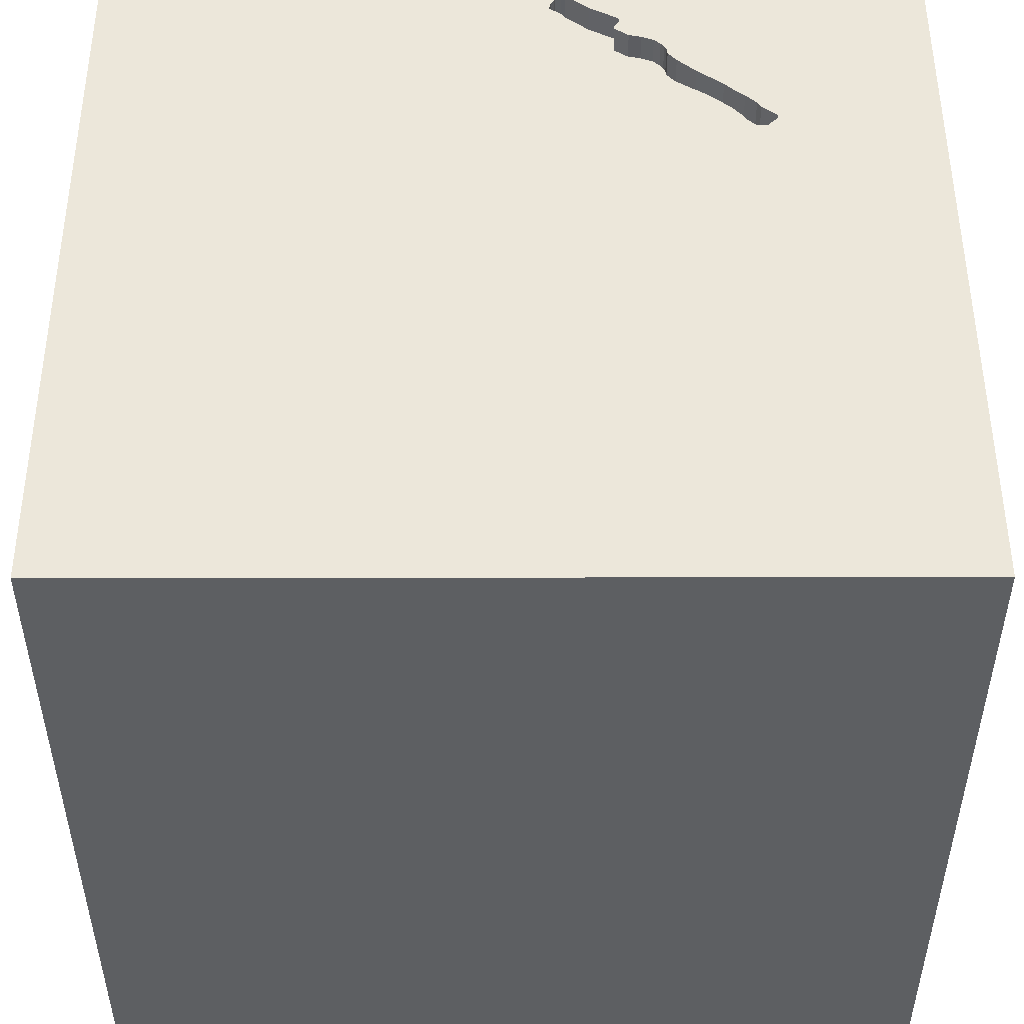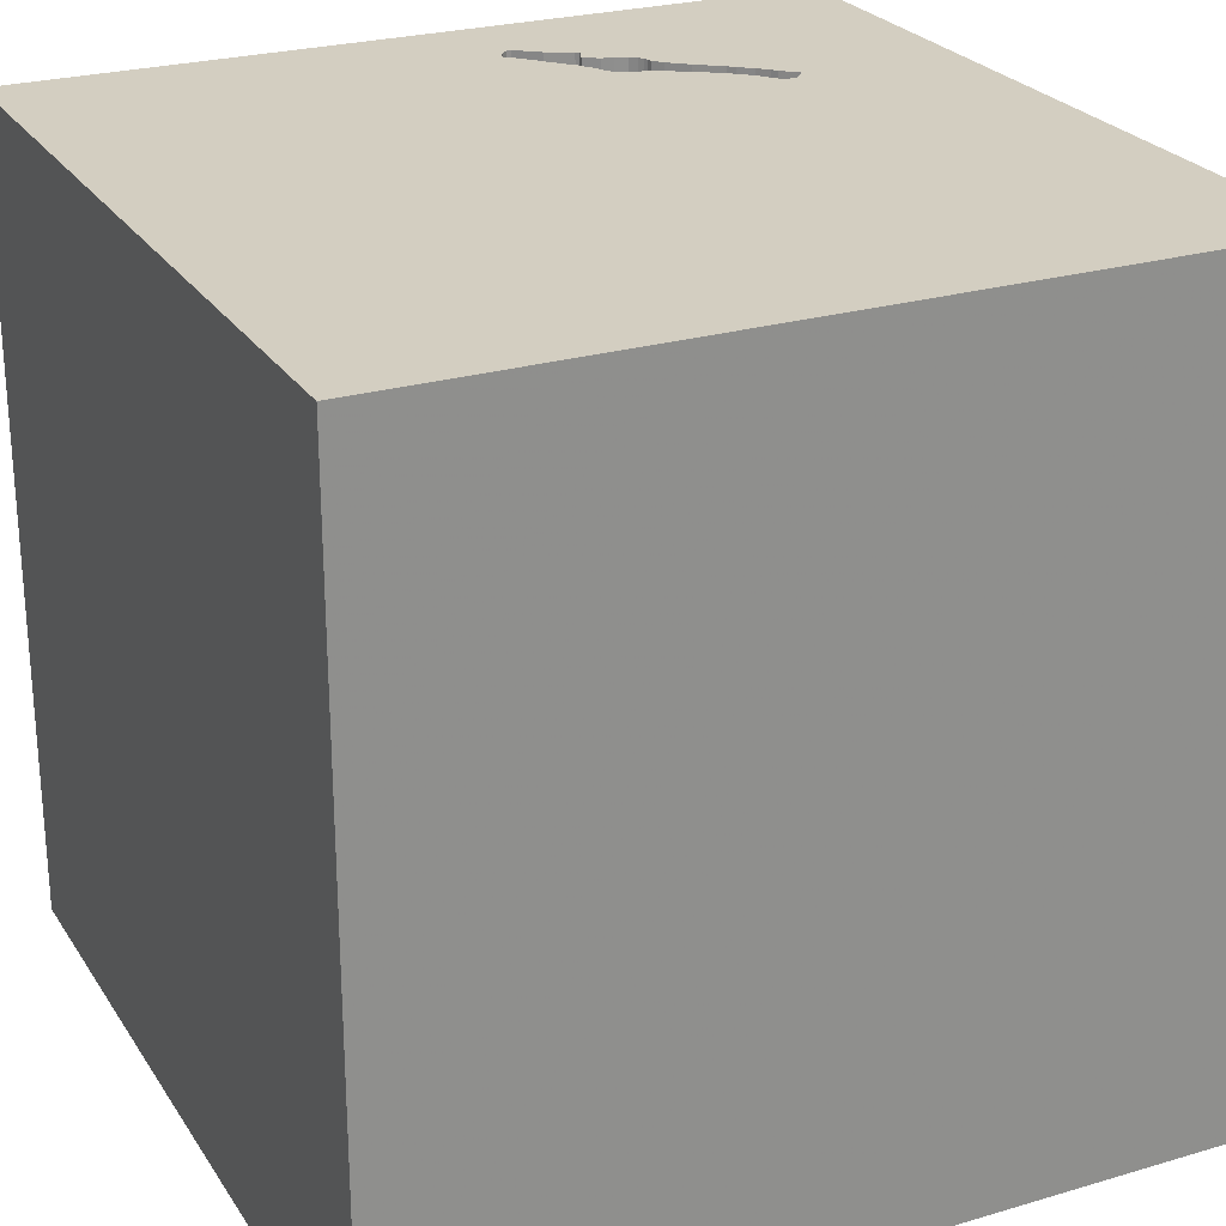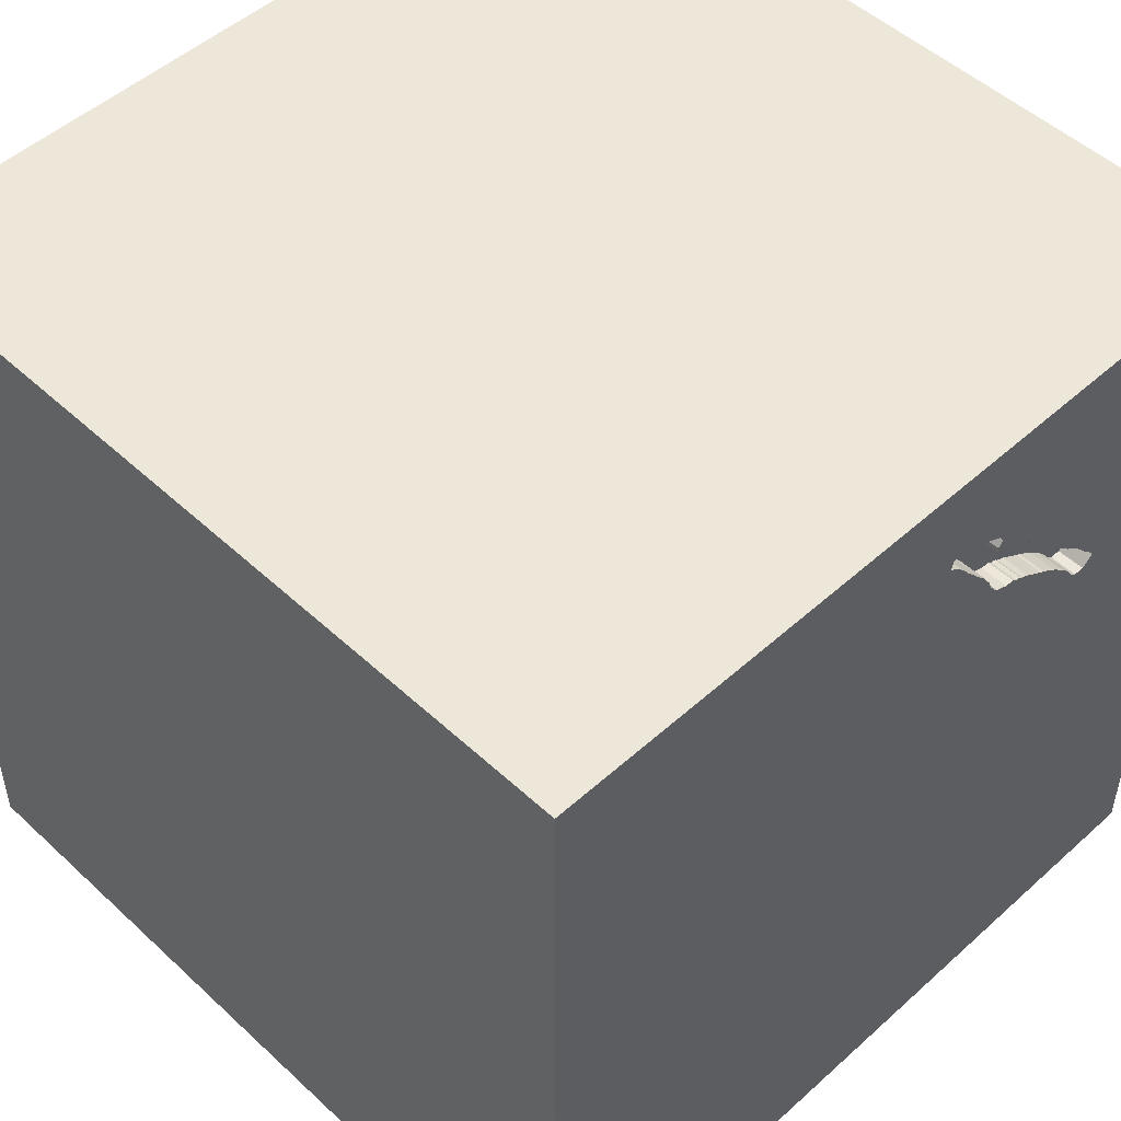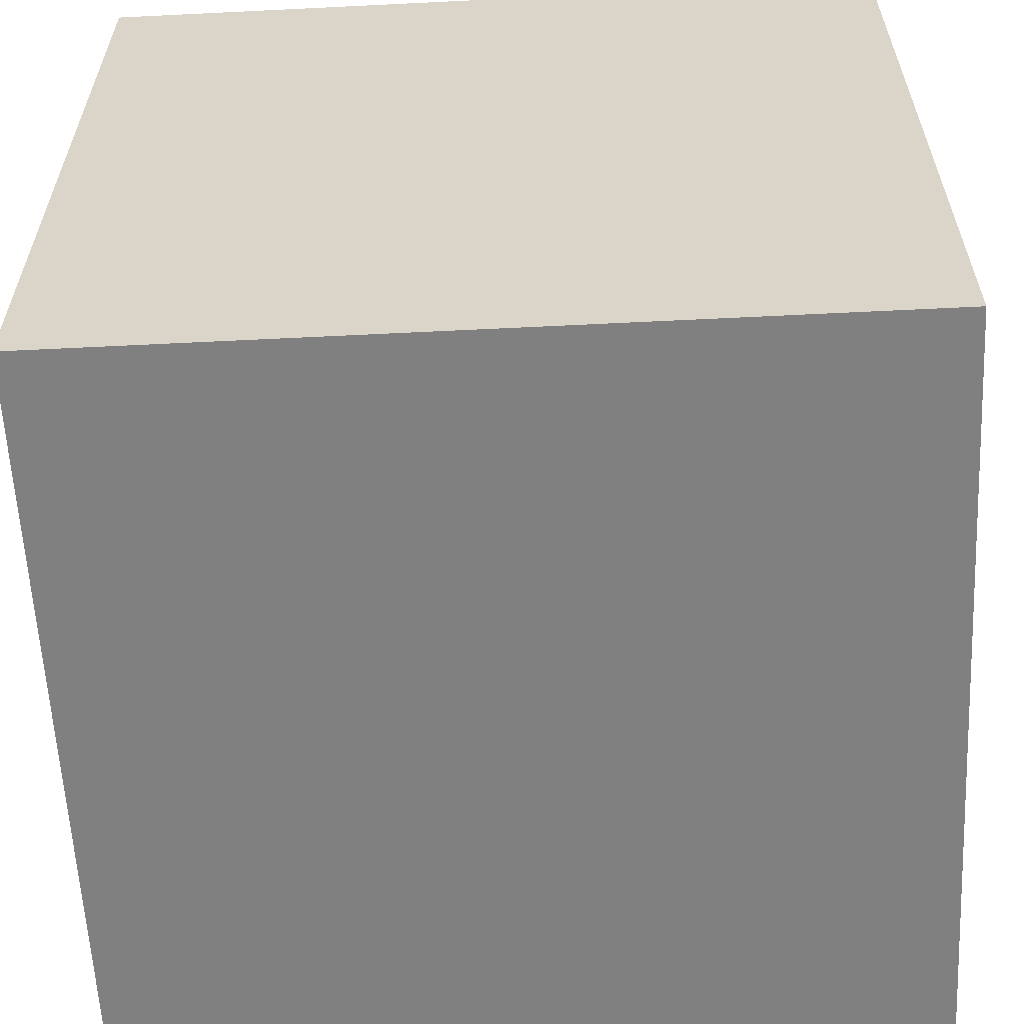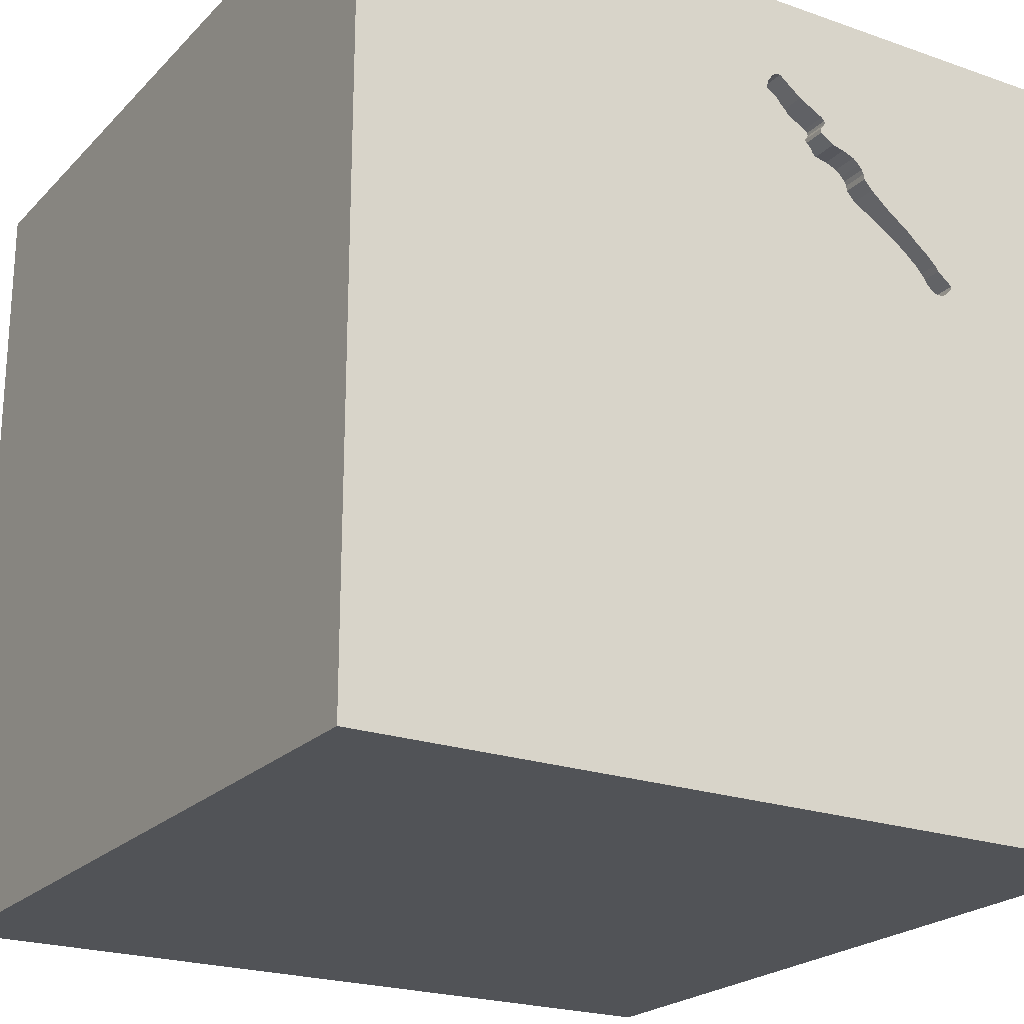
<metadata>
{"format":"obj","ext":"obj","renderer":"f3d","projection":"perspective","resolution":1024,"background":"white","views":[{"elev":50.3,"azim":179.9,"up":"+Y"},{"elev":25.2,"azim":154.5,"up":"+Y"},{"elev":50.2,"azim":135.4,"up":"+Z"},{"elev":-60.1,"azim":92.9,"up":"+Z"},{"elev":-22.2,"azim":148.6,"up":"+Z"}]}
</metadata>
<code>
o watch_120
v -0.1964 1.5 1.192
v -0.1964 1.4 1.192
v -0.4649 1.5 0.9655
v -0.4649 1.4 0.9655
v -0.2735 1.5 0.9803
v -0.7835 1.5 0.5705
v -0.185 1.5 1.087
v -0.3701 1.5 1.027
v -0.3701 1.4 1.027
v -0.5226 1.5 0.7588
v -0.5226 1.4 0.7588
v -1.048 -0.8594 -1.5
v -0.4167 0.2083 -1.5
v -0.638 1.146 1.5
v -0.8464 -1.5 1.172
v -1.003 -1.5 -0.4688
v -0.8333 -1.5 -1.5
v -0.8333 -1.5 -1.198
v -1.042 0.625 1.5
v -0.599 1.5 0.1432
v -0.6771 1.5 1.224
v -0.7681 1.5 0.5877
v -0.7681 1.4 0.5877
v -0.4849 1.5 0.7767
v -0.4849 1.4 0.7767
v -0.1424 1.5 1.15
v -0.8583 1.5 0.6132
v -0.8583 1.4 0.6132
v -0.8188 1.5 0.5232
v 0.1823 -1.094 1.5
v 0.3841 0.1107 -1.5
v 0.1823 0.4818 1.5
v 0.5729 -0.2865 1.5
v 0.5143 1.003 -1.5
v 0.625 1.224 1.5
v 0.6445 -0.6413 -1.5
v 0.4687 -0.7292 1.5
v 0.2083 -1.5 -0.8333
v 0.4167 -1.5 0.4687
v 0.07812 -1.5 -0.2083
v 0.5859 -1.5 1.12
v 0.05208 -1.5 1.276
v 0.1562 -1.5 -1.5
v 0.3906 -1.5 -1.25
v 0.6771 -1.5 -0.5339
v 0.1042 -1.5 1.5
v 0.1432 1.5 -1.113
v 0.3548 1.5 -0.00651
v 0.2344 1.5 1.12
v -0.1302 1.5 -1.5
v -0.1302 1.5 1.5
v 0.1562 -1.27 -1.5
v -0.5016 1.5 0.7652
v -0.7703 1.5 0.6894
v -0.7703 1.4 0.6894
v -0.2148 -0.625 -1.5
v -0.05208 -0 1.5
v -0.2083 1.042 -1.5
v 0.02604 1.094 1.5
v -0.1562 -0.4688 1.5
v -0.1562 -1.5 0.4687
v -0.2083 1.5 0.599
v -0.3538 1.5 0.8782
v -0.3538 1.4 0.8782
v -0.4514 1.5 0.779
v -0.1489 1.5 1.158
v -0.2166 1.5 1.048
v 1.198 -1.042 -1.5
v 1.12 -0.7292 1.5
v 1.204 0.1172 -1.5
v 1.042 0.2865 1.5
v 1.25 -0.1823 1.5
v 1.198 1.042 -1.5
v 1.25 1.042 1.5
v 1.146 -1.5 -1.094
v 1.25 -1.5 -0.1432
v 1.5 -1.5 1.5
v 1.042 -1.5 0.625
v 1.5 -1.5 -1.5
v 1.198 1.5 -1.029
v 1.042 1.5 0.4167
v 1.081 1.5 -0.2865
v 1.198 1.5 1.081
v -0.5016 1.4 0.7652
v -0.1364 1.5 1.123
v -0.1364 1.4 1.123
v -0.6543 1.5 0.7809
v -0.4514 1.4 0.779
v -0.8389 1.5 0.6315
v -0.2735 1.4 0.9803
v -0.5327 1.5 0.9276
v -0.5327 1.4 0.9276
v -0.6521 1.5 0.6793
v -0.6521 1.4 0.6793
v -0.4427 0.6315 1.5
v -0.625 -0.3906 1.5
v -0.7292 -1.5 0.4948
v -0.4818 -1.5 -0.1823
v -0.7288 1.5 0.6217
v -0.3385 -1.133 1.5
v -0.2774 1.5 0.971
v -1.5 -1.016 -0.8724
v -1.5 -0.9635 0.5208
v -1.5 -1.042 1.224
v -1.5 -0.8333 -1.5
v -1.5 -0.625 -1.237
v -1.5 -0.8333 1.5
v -1.5 0.5208 0.612
v -1.5 0.4167 -0.1562
v -1.5 0.625 1.224
v -1.5 0.625 -0.625
v -1.5 0.1562 -1.5
v -1.5 0.6771 -1.263
v -1.5 0.1562 1.5
v -1.5 -0.05208 -0.9896
v -1.5 -0.2083 0.599
v -1.5 -0.05208 -0
v -1.5 0.05208 1.029
v -1.5 0 -0.4687
v -1.5 1.029 0.4948
v -1.5 1.25 -0.2083
v -1.5 1.5 1.5
v -1.5 1.5 -1.5
v -1.5 -0.5469 0.1693
v -1.5 -0.4687 -0.4297
v -1.5 -1.5 -0.1562
v -1.5 -1.5 0.8333
v -1.5 -1.5 1.5
v -1.5 -1.5 -1.5
v -1.5 1.5 -0.1042
v -1.5 -1.25 0.4297
v -1.5 -1.198 -0.3906
v -1.5 -0.4167 1.302
v -1.5 0.8333 -0.1562
v -0.3865 1.5 1.063
v -0.3865 1.4 1.063
v -0.2822 1.4 1.124
v -0.545 1.5 0.911
v -0.545 1.4 0.911
v -0.1821 1.5 1.193
v -0.1821 1.4 1.193
v 0.8464 -1.5 -0.05208
v 0.8333 1.5 -1.5
v 0.8333 1.5 1.5
v 0.8594 -1.237 1.5
v 0.6771 0.7292 1.5
v -0.2513 1.5 1.148
v -0.5286 1.5 0.7536
v -0.8026 1.5 0.549
v -0.8026 1.4 0.549
v -0.3796 1.5 0.8293
v -0.9258 1.5 0.5341
v -0.9281 1.5 0.5469
v -0.9281 1.4 0.5469
v -0.5866 1.5 0.8395
v -0.4056 1.5 0.7979
v -0.4056 1.4 0.7979
v -0.1595 1.5 1.177
v -0.1595 1.4 1.177
v -0.8191 1.5 0.6501
v -0.8191 1.4 0.6501
v -0.7157 1.5 0.6331
v -0.564 1.4 0.7348
v 1.5 -0.9049 -0.7324
v 1.5 0.8919 0.8366
v 1.5 0.2344 -0.3385
v 1.5 -0.0765 1.191
v 1.5 0.1042 -1.5
v 1.5 0.8268 -1.058
v 1.5 -0.1562 1.5
v 1.5 -0.1823 -1.185
v 1.5 1.198 -0.2083
v 1.5 1.5 -1.5
v 1.5 -0.3906 0.2083
v 1.5 -1.5 -0.1302
v 1.5 -1.5 0.8333
v 1.5 0.8333 1.5
v 1.5 1.5 -0.8333
v 1.5 1.5 0.1302
v 1.5 1.5 1.5
v 1.5 -1.1 0.5794
v -0.3598 1.5 0.8612
v -0.7481 1.5 0.7116
v -0.5487 1.5 0.9034
v -1.25 0.1562 -1.5
v -1.198 0.2604 1.5
v -1.198 -0.4427 1.5
v -1.146 -1.5 0.1823
v -1.276 -1.5 0.8594
v -1.016 0.9896 -1.5
v -1.019 1.5 -0.7373
v -1.25 1.5 0.4948
v -0.8107 1.5 0.5361
v -0.1555 1.5 1.165
v -0.639 1.5 0.6847
v -0.509 1.5 0.9481
v -0.4167 -1.5 -1.042
v -0.4688 -1.5 0.9635
v -0.2127 1.5 1.054
v -0.2127 1.4 1.054
v -0.8188 1.4 0.5232
v -0.3747 1.5 1.073
v -0.3747 1.4 1.073
v -0.7157 1.4 0.6331
v -0.8475 1.5 0.4983
v -0.8475 1.4 0.4983
v -0.3874 1.5 1.05
v -0.8725 1.5 0.5921
v -0.3942 1.5 0.8094
v -0.1555 1.4 1.165
v -0.1999 1.5 1.066
v -0.6543 1.4 0.7809
v -0.5524 1.5 0.8957
v -0.5524 1.4 0.8957
v -0.564 1.5 0.7348
v -0.4198 1.5 0.975
v -0.4198 1.4 0.975
v -0.1871 1.5 1.079
v -0.1871 1.4 1.079
v -0.3698 1.5 1.009
v -0.3698 1.4 1.009
v -0.5345 1.5 0.7485
v -0.1423 1.4 1.15
v -0.1861 1.5 1.083
v -0.5345 1.4 0.7485
v -0.8873 1.5 0.4964
v -0.3259 1.5 0.9143
v -0.3218 1.5 0.9267
v -0.3218 1.4 0.9267
v -0.2339 1.5 1.023
v -0.2339 1.4 1.023
v -0.8725 1.4 0.5921
v -0.3259 1.4 0.9143
v -0.3658 1.5 0.8442
v -0.3658 1.4 0.8442
v -0.7481 1.4 0.7116
v -0.3834 1.5 0.8201
v -0.3834 1.4 0.8201
v -0.185 1.4 1.087
v -0.4285 1.5 0.7885
v -0.509 1.4 0.9481
v -0.2774 1.4 0.971
v -0.5555 1.5 0.8753
v -0.5555 1.4 0.8753
v -0.639 1.4 0.6847
v -0.2822 1.5 1.124
v -0.3125 1.5 1.354
v -0.5866 1.4 0.8395
v -0.9258 1.4 0.5341
v -0.3874 1.4 1.05
v -0.8873 1.4 0.4964
v -0.3796 1.4 0.8293
f 107 104 128
f 104 127 128
f 127 189 128
f 104 131 127
f 189 15 128
f 128 187 107
f 46 100 128
f 107 133 104
f 15 46 128
f 114 133 107
f 131 126 127
f 187 114 107
f 104 103 131
f 126 189 127
f 126 188 189
f 189 97 15
f 15 42 46
f 100 187 128
f 114 118 133
f 133 116 104
f 198 42 15
f 46 30 100
f 100 96 187
f 118 116 133
f 116 103 104
f 131 132 126
f 188 97 189
f 97 198 15
f 187 186 114
f 114 110 118
f 116 124 103
f 100 60 96
f 124 131 103
f 126 16 188
f 96 186 187
f 97 61 198
f 61 42 198
f 46 145 30
f 188 98 97
f 42 41 46
f 77 145 46
f 30 60 100
f 132 102 126
f 16 98 188
f 41 77 46
f 186 122 114
f 122 110 114
f 124 132 131
f 102 129 126
f 126 129 16
f 19 122 186
f 110 108 118
f 118 108 116
f 124 125 132
f 98 61 97
f 61 41 42
f 145 37 30
f 30 37 60
f 60 57 96
f 96 95 186
f 116 117 124
f 61 39 41
f 95 19 186
f 117 125 124
f 125 102 132
f 98 40 61
f 57 95 96
f 37 33 60
f 19 14 122
f 108 117 116
f 129 18 16
f 39 78 41
f 33 57 60
f 95 14 19
f 110 120 108
f 108 109 117
f 117 119 125
f 40 39 61
f 145 69 37
f 57 32 95
f 122 120 110
f 106 129 102
f 16 197 98
f 69 33 37
f 125 106 102
f 18 197 16
f 78 77 41
f 120 109 108
f 109 119 117
f 119 115 125
f 115 106 125
f 106 105 129
f 12 129 105
f 40 142 39
f 39 142 78
f 77 69 145
f 33 32 57
f 120 134 109
f 12 17 129
f 17 18 129
f 197 40 98
f 181 77 176
f 197 38 40
f 192 122 21
f 109 111 119
f 45 142 40
f 78 176 77
f 77 170 69
f 69 72 33
f 32 59 95
f 183 192 21
f 142 76 78
f 181 170 77
f 170 72 69
f 72 71 33
f 71 32 33
f 59 14 95
f 160 89 192
f 183 54 160
f 192 183 160
f 122 130 120
f 120 121 134
f 17 197 18
f 38 45 40
f 167 170 181
f 14 51 122
f 183 21 155
f 183 155 87
f 192 89 27
f 153 152 192
f 192 27 208
f 192 208 153
f 192 130 122
f 134 111 109
f 111 115 119
f 197 44 38
f 174 167 181
f 21 122 51
f 21 196 91
f 138 184 213
f 21 91 138
f 213 243 155
f 21 138 213
f 21 213 155
f 20 192 152
f 29 6 20
f 205 29 20
f 20 152 226
f 20 226 205
f 106 112 105
f 76 176 78
f 71 146 32
f 247 21 51
f 21 220 216
f 3 196 21
f 21 216 3
f 193 149 6
f 6 29 193
f 130 121 120
f 115 112 106
f 12 105 112
f 52 17 12
f 17 43 197
f 76 175 176
f 146 59 32
f 59 51 14
f 246 21 247
f 21 246 202
f 207 8 220
f 21 202 135
f 207 220 21
f 21 135 207
f 20 6 62
f 6 22 99
f 111 113 115
f 185 12 112
f 13 56 12
f 56 52 12
f 52 43 17
f 43 44 197
f 181 176 175
f 49 247 51
f 147 246 247
f 49 26 66
f 49 66 194
f 1 147 247
f 49 194 158
f 140 1 247
f 247 49 158
f 158 140 247
f 93 62 6
f 6 99 162
f 162 93 6
f 121 111 134
f 13 12 185
f 31 56 13
f 146 35 59
f 67 199 211
f 218 224 7
f 67 211 218
f 49 67 218
f 85 26 49
f 218 7 85
f 218 85 49
f 195 215 62
f 93 195 62
f 45 76 142
f 49 228 101
f 230 67 49
f 5 230 49
f 49 101 5
f 222 62 215
f 20 191 192
f 113 112 115
f 170 71 72
f 35 51 59
f 228 49 62
f 48 20 62
f 62 222 148
f 62 148 10
f 191 130 192
f 121 123 111
f 111 123 113
f 190 13 185
f 44 45 38
f 165 167 174
f 71 74 146
f 156 209 62
f 53 24 65
f 240 156 62
f 65 240 62
f 62 10 53
f 62 53 65
f 48 191 20
f 45 75 76
f 164 181 175
f 164 174 181
f 166 165 174
f 74 35 146
f 48 62 49
f 62 209 237
f 227 228 62
f 182 63 227
f 234 182 227
f 62 237 151
f 234 227 62
f 62 151 234
f 190 185 112
f 31 36 56
f 36 52 56
f 166 174 164
f 170 177 71
f 35 144 51
f 130 123 121
f 44 75 45
f 167 177 170
f 177 74 71
f 49 51 144
f 58 13 190
f 34 31 13
f 165 177 167
f 81 48 49
f 191 123 130
f 34 13 58
f 76 79 175
f 47 191 48
f 113 123 112
f 43 75 44
f 75 79 76
f 164 175 79
f 172 165 166
f 83 49 144
f 82 48 81
f 190 112 123
f 73 31 34
f 70 36 31
f 68 52 36
f 68 43 52
f 43 79 75
f 171 166 164
f 169 172 166
f 74 144 35
f 81 49 83
f 73 70 31
f 68 79 43
f 169 166 171
f 80 47 48
f 70 68 36
f 80 48 82
f 177 180 74
f 74 180 144
f 165 180 177
f 83 144 180
f 143 47 80
f 50 191 47
f 50 58 190
f 50 34 58
f 143 73 34
f 178 172 169
f 179 165 172
f 179 81 83
f 179 82 81
f 178 80 82
f 173 143 80
f 143 50 47
f 50 123 191
f 50 190 123
f 143 34 50
f 173 73 143
f 173 70 73
f 168 68 70
f 168 171 164
f 168 169 171
f 173 178 169
f 178 179 172
f 179 180 165
f 179 83 180
f 178 82 179
f 173 168 70
f 168 79 68
f 168 164 79
f 173 169 168
f 173 80 178
f 232 201 206
f 232 150 201
f 251 232 206
f 29 205 206
f 206 201 29
f 232 28 150
f 193 29 201
f 201 150 193
f 249 232 251
f 251 206 226
f 205 226 206
f 28 232 27
f 150 28 23
f 149 193 150
f 249 154 232
f 249 251 152
f 226 152 251
f 208 27 232
f 28 27 89
f 6 149 150
f 150 23 6
f 28 161 23
f 152 153 154
f 154 249 152
f 232 154 208
f 89 160 161
f 161 28 89
f 23 22 6
f 55 23 161
f 153 208 154
f 99 22 23
f 23 204 99
f 23 55 204
f 160 54 55
f 55 161 160
f 204 162 99
f 236 204 55
f 54 183 55
f 204 94 162
f 204 236 94
f 236 55 183
f 93 162 94
f 94 236 212
f 87 236 183
f 195 93 94
f 94 245 195
f 94 212 245
f 212 236 87
f 212 163 245
f 87 155 212
f 215 195 245
f 245 163 215
f 163 212 248
f 248 212 155
f 163 248 225
f 163 225 215
f 248 11 225
f 155 243 244
f 244 248 155
f 222 215 225
f 11 248 84
f 148 222 225
f 225 11 148
f 244 84 248
f 243 213 244
f 11 84 53
f 53 10 11
f 10 148 11
f 84 244 25
f 214 244 213
f 84 25 53
f 25 244 88
f 139 244 214
f 213 184 214
f 24 53 25
f 65 24 25
f 25 88 65
f 244 92 88
f 244 139 92
f 184 138 139
f 139 214 184
f 88 92 157
f 138 91 92
f 92 139 138
f 240 65 88
f 88 157 240
f 157 92 241
f 196 92 91
f 156 240 157
f 241 252 157
f 241 92 196
f 209 156 157
f 157 238 209
f 241 4 252
f 157 252 238
f 238 237 209
f 196 3 4
f 4 241 196
f 4 64 252
f 151 237 238
f 238 252 151
f 4 217 64
f 235 252 64
f 3 216 217
f 217 4 3
f 64 217 233
f 252 235 151
f 182 234 235
f 235 64 182
f 64 233 63
f 217 229 233
f 234 151 235
f 63 182 64
f 221 217 216
f 216 220 221
f 227 63 233
f 217 221 229
f 233 229 227
f 220 8 221
f 229 221 242
f 228 227 229
f 9 221 8
f 229 242 101
f 228 229 101
f 221 90 242
f 221 9 90
f 8 207 9
f 5 101 242
f 242 90 5
f 9 231 90
f 250 9 207
f 231 9 137
f 90 231 5
f 250 203 9
f 200 231 137
f 203 137 9
f 230 5 231
f 203 250 136
f 207 135 136
f 136 250 207
f 67 230 231
f 231 200 67
f 137 239 200
f 137 203 246
f 203 136 202
f 135 202 136
f 200 199 67
f 137 2 239
f 200 239 219
f 202 246 203
f 137 246 147
f 211 199 200
f 200 219 211
f 147 1 2
f 2 137 147
f 2 210 239
f 224 218 219
f 219 239 224
f 218 211 219
f 210 2 141
f 210 223 239
f 7 224 239
f 1 140 141
f 141 2 1
f 210 141 159
f 66 26 223
f 223 210 66
f 239 223 86
f 239 86 7
f 140 158 141
f 210 159 194
f 159 141 158
f 194 66 210
f 26 85 86
f 86 223 26
f 85 7 86
f 158 194 159

</code>
